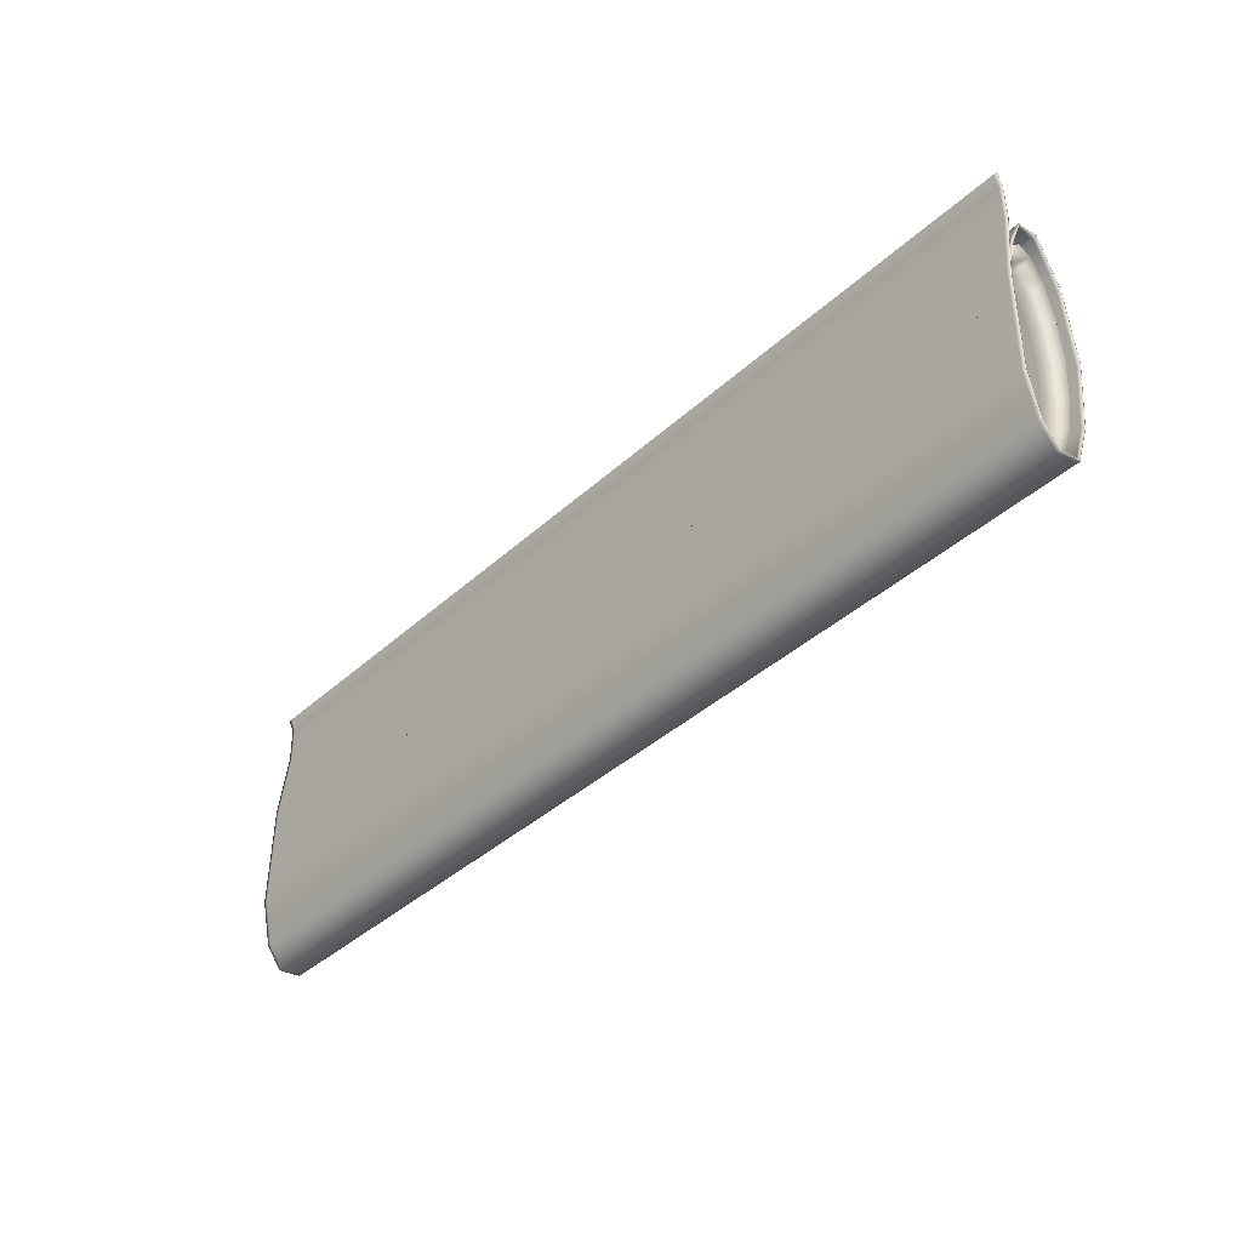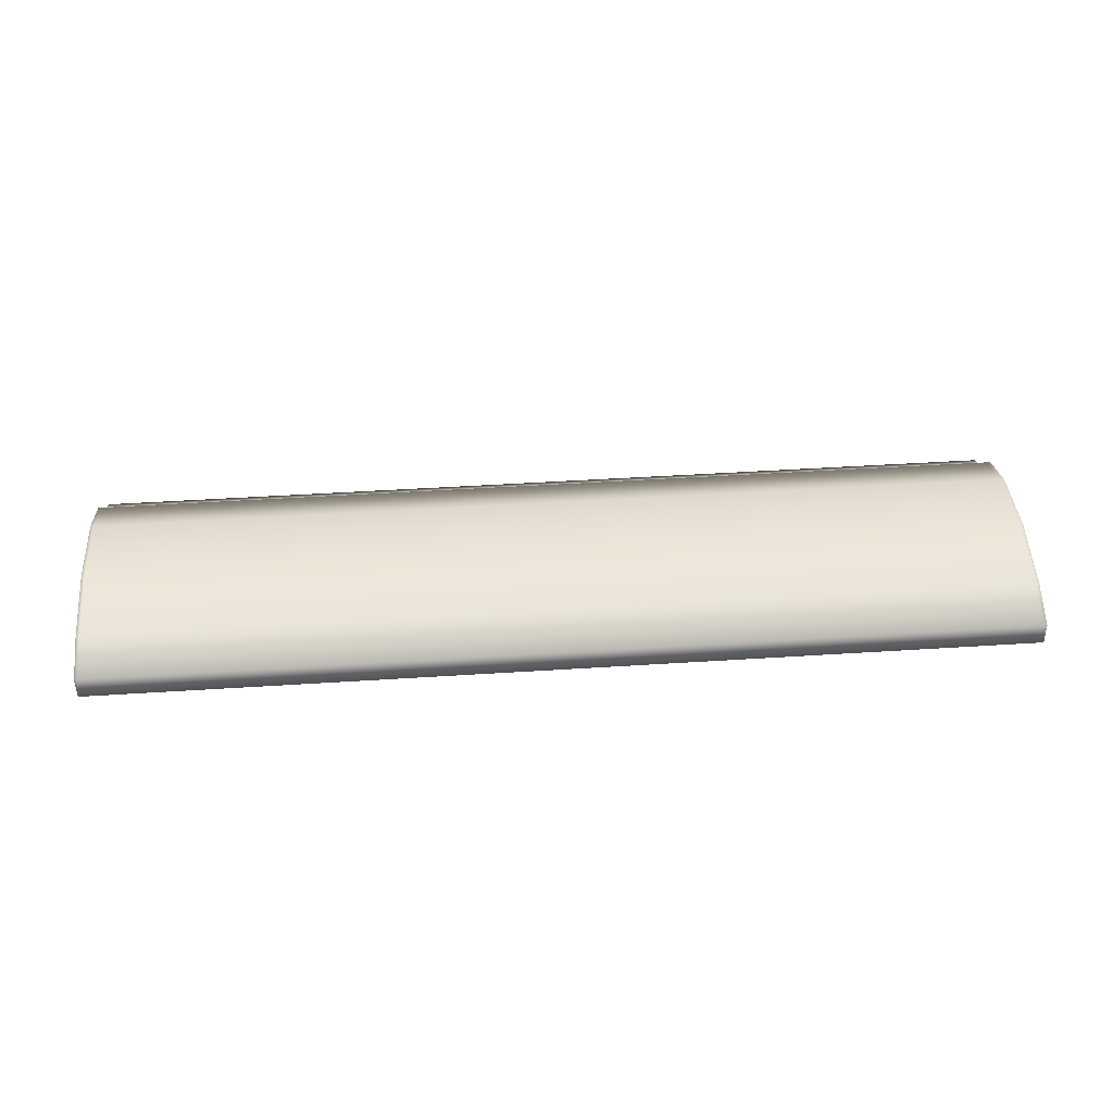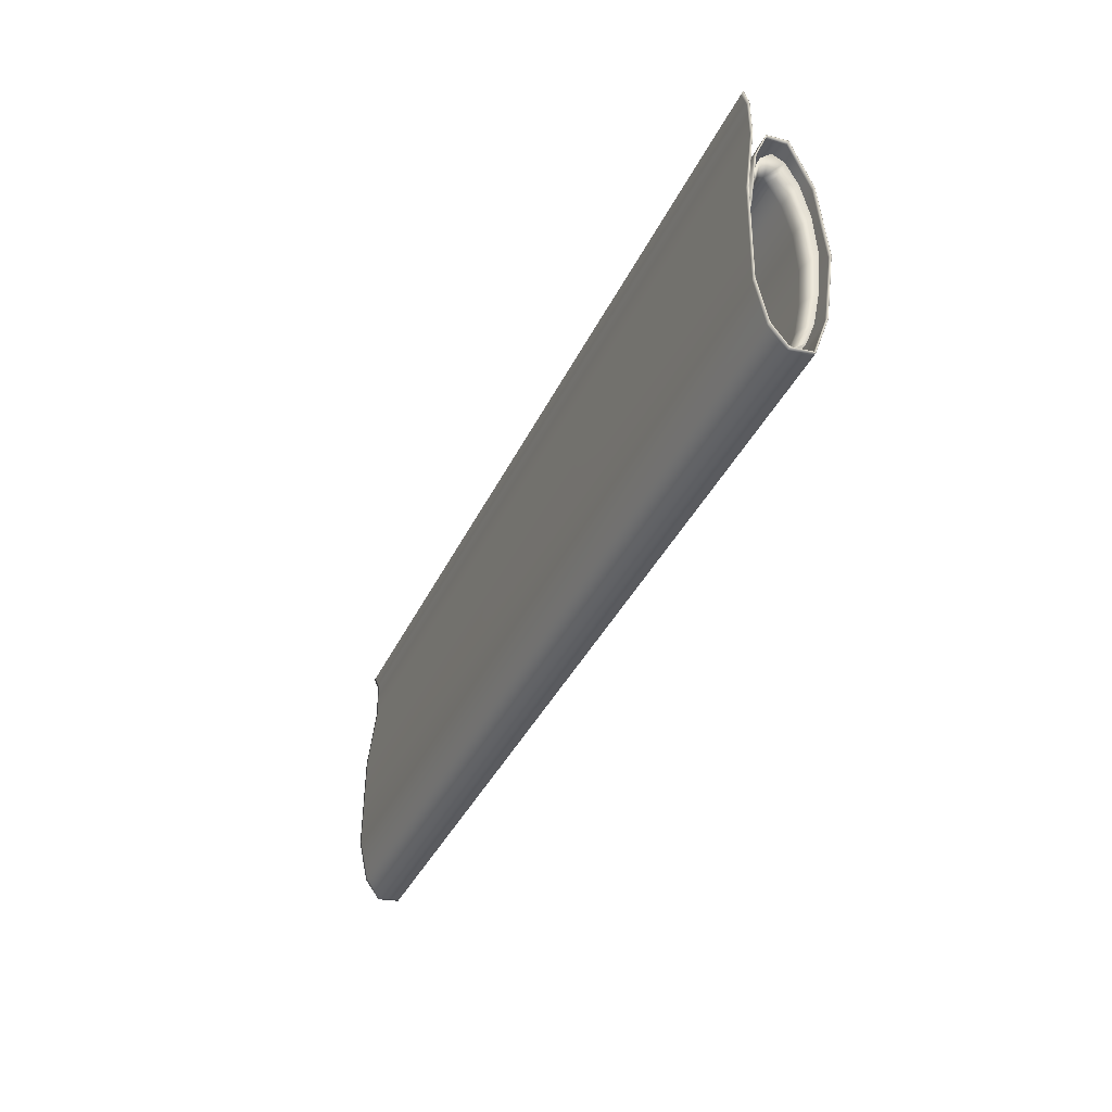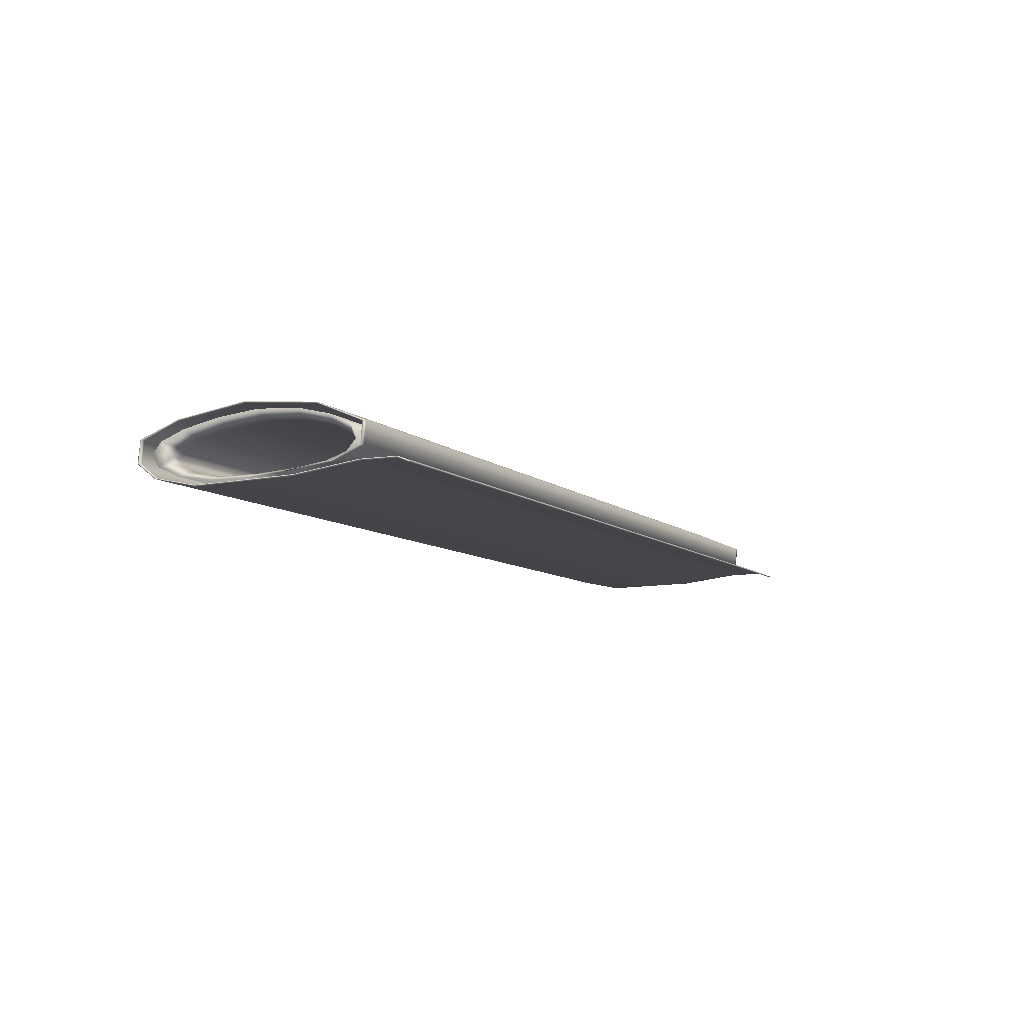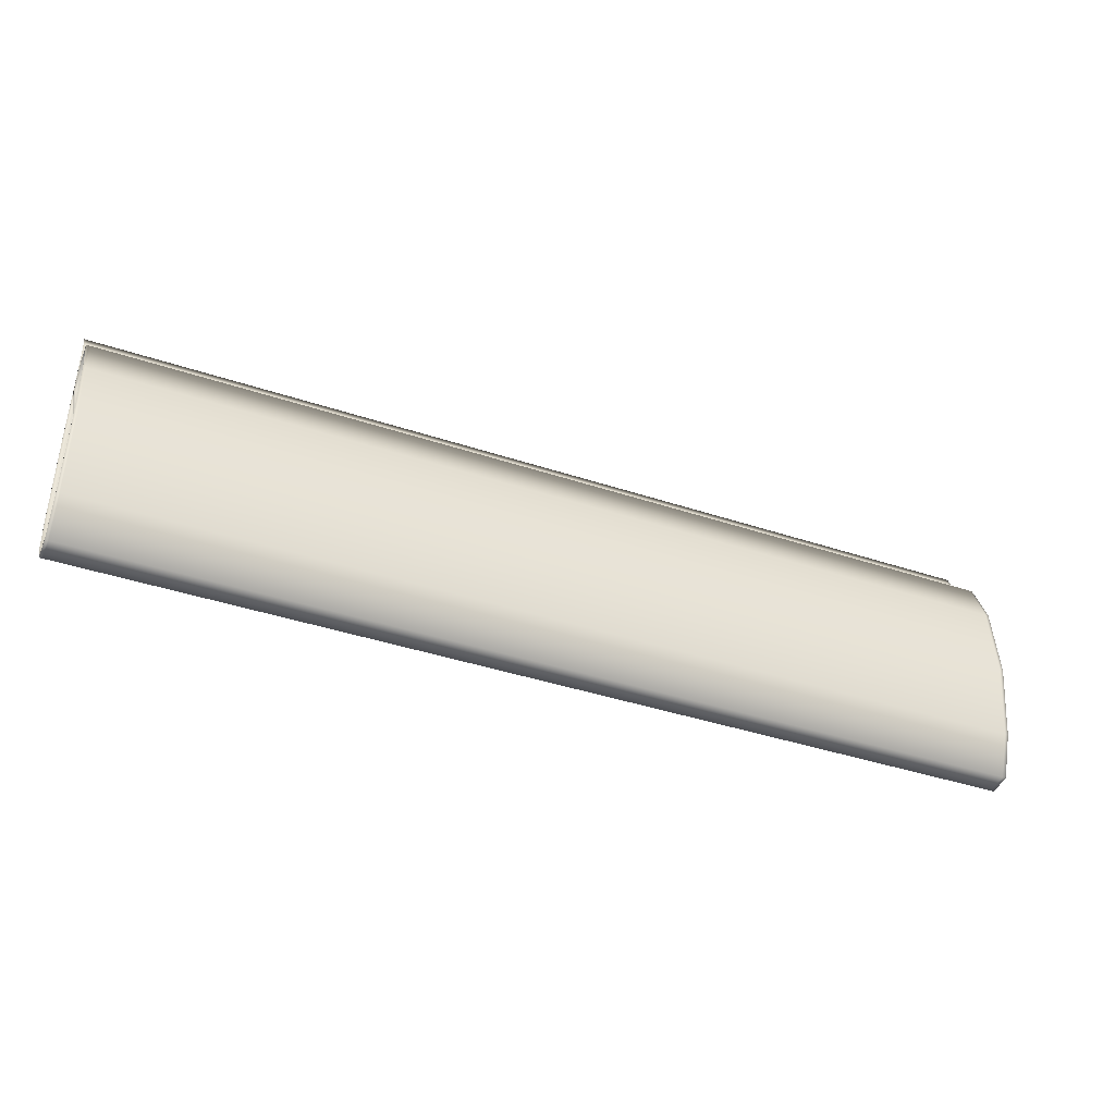
<metadata>
{"format":"obj","ext":"obj","renderer":"f3d","projection":"perspective","resolution":1024,"background":"white","views":[{"elev":-39.4,"azim":-131.6,"up":"+Y"},{"elev":46.4,"azim":-4.2,"up":"+Z"},{"elev":-37.5,"azim":-112.9,"up":"+Y"},{"elev":-8.7,"azim":116.7,"up":"+Z"},{"elev":-39.6,"azim":-22.6,"up":"+Y"}]}
</metadata>
<code>
o Cylinder_039
v 0.1117 0.01731 0.02518
v -0.1117 0.01731 0.02518
v 0.1117 0.01631 0.02717
v -0.1117 0.01631 0.02718
v 0.1117 0.01177 0.02951
v -0.1117 0.01177 0.02951
v 0.1117 0.003936 0.03147
v -0.1117 0.003936 0.03147
v 0.1117 -0.006005 0.03209
v -0.1117 -0.006005 0.03209
v 0.1117 -0.01624 0.03115
v -0.1117 -0.01624 0.03116
v 0.1117 -0.02467 0.0295
v -0.1117 -0.02467 0.0295
v 0.1117 -0.02986 0.02757
v -0.1117 -0.02986 0.02757
v 0.1117 -0.03145 0.02569
v -0.1117 -0.03145 0.02569
v 0.1117 -0.03029 0.02373
v -0.1117 -0.03029 0.02373
v 0.1117 -0.02556 0.02152
v -0.1117 -0.02556 0.02152
v 0.1117 -0.01764 0.02014
v -0.1117 -0.01764 0.02014
v 0.1117 -0.008006 0.01999
v -0.1117 -0.008006 0.01999
v 0.1117 0.001836 0.02049
v -0.1117 0.001836 0.02049
v 0.1117 0.01024 0.02156
v -0.1117 0.01024 0.02156
v 0.1117 0.01557 0.02335
v -0.1117 0.01557 0.02335
v 0.1179 0.01556 0.01996
v -0.1179 0.01556 0.01996
v 0.1179 0.02262 0.0229
v -0.1179 0.02262 0.0229
v 0.1179 0.02313 0.02812
v -0.1179 0.02313 0.02812
v 0.1179 0.01128 0.03317
v -0.1179 0.01128 0.03317
v 0.1179 -0.00758 0.03517
v -0.1179 -0.007579 0.03517
v 0.1179 -0.02561 0.03276
v -0.1179 -0.02561 0.03276
v 0.1179 -0.03606 0.02907
v -0.1179 -0.03606 0.02907
v 0.1179 -0.03668 0.02348
v -0.1179 -0.03668 0.02349
v 0.1179 -0.03161 0.01964
v -0.1179 -0.03161 0.01964
v 0.1179 -0.02069 0.01725
v -0.1179 -0.02069 0.01725
v 0.1179 -0.007493 0.01741
v -0.1179 -0.007493 0.01741
v 0.1179 0.005199 0.01759
v -0.1179 0.005199 0.01759
v 0.1179 0.02215 0.01959
v -0.1179 0.02215 0.01959
v 0.1179 0.03121 0.01947
v -0.1179 0.03121 0.01947
v 0.1179 0.03391 0.01827
v -0.1179 0.03391 0.01827
v 0.1158 0.02006 0.02503
v 0.1158 0.01856 0.02803
v -0.1158 0.01856 0.02803
v -0.1158 0.02006 0.02503
v 0.1158 0.01318 0.0308
v -0.1158 0.01318 0.0308
v 0.1158 0.004733 0.03292
v -0.1158 0.004733 0.03292
v 0.1158 -0.005728 0.03366
v -0.1158 -0.005728 0.03366
v 0.1158 -0.01656 0.03267
v -0.1158 -0.01655 0.03267
v 0.1158 -0.02567 0.03089
v -0.1158 -0.02567 0.03089
v 0.1158 -0.03182 0.0286
v -0.1158 -0.03182 0.0286
v 0.1158 -0.03421 0.02577
v -0.1158 -0.03421 0.02577
v 0.1158 -0.03247 0.02282
v -0.1158 -0.03247 0.02282
v 0.1158 -0.02687 0.0202
v -0.1158 -0.02687 0.0202
v 0.1158 -0.01835 0.01873
v -0.1158 -0.01835 0.01873
v 0.1158 -0.008264 0.01857
v -0.1158 -0.008264 0.01857
v 0.1158 0.002062 0.019
v -0.1158 0.002063 0.019
v 0.1158 0.01113 0.02014
v -0.1158 0.01113 0.02015
v 0.1158 0.01745 0.02226
v -0.1158 0.01745 0.02226
v 0 0.01731 0.02518
v 0 0.01631 0.02717
v 0 0.01177 0.02951
v 0 0.003936 0.03147
v 0 -0.006005 0.03209
v 0 -0.01624 0.03116
v 0 -0.02467 0.0295
v 0 -0.02986 0.02757
v 0 -0.03145 0.02569
v 0 -0.03029 0.02373
v 0 -0.02556 0.02152
v 0 -0.01764 0.02014
v 0 -0.008006 0.01999
v 0 0.001836 0.02049
v 0 0.01024 0.02156
v 0 0.01557 0.02335
v -0.1158 0.002021 0.01924
v 0.1158 0.00202 0.01924
v 0.1179 0.01541 0.02019
v -0.1179 0.01541 0.02019
v 0.1179 0.02222 0.02303
v -0.1179 0.02222 0.02303
v 0.1179 0.02271 0.028
v -0.1179 0.02271 0.028
v 0.1179 0.0111 0.03294
v -0.1179 0.0111 0.03295
v 0.1179 -0.007614 0.03492
v -0.1179 -0.007613 0.03492
v 0.1179 -0.02548 0.03253
v -0.1179 -0.02548 0.03253
v 0.1179 -0.03566 0.02893
v -0.1179 -0.03566 0.02893
v 0.1179 -0.03626 0.02356
v -0.1179 -0.03626 0.02356
v 0.1179 -0.03134 0.01983
v -0.1179 -0.03134 0.01984
v 0.1179 -0.02058 0.01747
v -0.1179 -0.02058 0.01747
v 0.1179 -0.007459 0.01764
v -0.1179 -0.007458 0.01765
v 0.1179 0.005169 0.01783
v -0.1179 0.005169 0.01783
v 0.1179 0.02212 0.01983
v -0.1179 0.02212 0.01983
v 0.1179 0.03136 0.0197
v -0.1179 0.03136 0.0197
v 0.1179 0.03416 0.01846
v -0.1179 0.03416 0.01846
v 0.117 0.01556 0.01996
v 0.117 0.02262 0.0229
v 0.117 0.02313 0.02812
v 0.117 0.01128 0.03317
v 0.117 -0.00758 0.03517
v 0.117 -0.02561 0.03276
v 0.117 -0.03606 0.02907
v 0.117 -0.03668 0.02348
v 0.117 -0.03161 0.01964
v 0.117 -0.02069 0.01724
v 0.117 -0.007491 0.01741
v 0.117 0.005199 0.01759
v 0.117 0.02215 0.01959
v 0.117 0.03121 0.01947
v 0.117 0.03391 0.01827
v 0.1161 0.00202 0.01924
v 0.117 0.01541 0.02019
v 0.117 0.02222 0.02303
v 0.117 0.02271 0.028
v 0.117 0.0111 0.03294
v 0.117 -0.007614 0.03492
v 0.117 -0.02548 0.03253
v 0.117 -0.03566 0.02893
v 0.117 -0.03626 0.02356
v 0.117 -0.03134 0.01983
v 0.117 -0.02058 0.01746
v 0.117 -0.007457 0.01764
v 0.117 0.005169 0.01783
v 0.117 0.02212 0.01983
v 0.117 0.03136 0.0197
v 0.117 0.03416 0.01846
v -0.117 0.01556 0.01996
v -0.117 0.02262 0.0229
v -0.117 0.02313 0.02812
v -0.117 0.01128 0.03317
v -0.117 -0.007579 0.03517
v -0.117 -0.02561 0.03276
v -0.117 -0.03606 0.02907
v -0.117 -0.03668 0.02349
v -0.117 -0.03161 0.01964
v -0.117 -0.02069 0.01724
v -0.117 -0.007491 0.01741
v -0.117 0.005199 0.01759
v -0.117 0.02215 0.01959
v -0.117 0.03121 0.01947
v -0.117 0.03391 0.01827
v -0.1149 0.002021 0.01924
v -0.117 0.01541 0.02019
v -0.117 0.02222 0.02303
v -0.117 0.02271 0.028
v -0.117 0.0111 0.03295
v -0.117 -0.007613 0.03492
v -0.117 -0.02548 0.03253
v -0.117 -0.03566 0.02893
v -0.117 -0.03626 0.02356
v -0.117 -0.03134 0.01984
v -0.117 -0.02058 0.01746
v -0.117 -0.007457 0.01764
v -0.117 0.005169 0.01783
v -0.117 0.02212 0.01983
v -0.117 0.03136 0.0197
v -0.117 0.03416 0.01846
v 0.1095 -0.008006 0.01999
v 0.1095 -0.01764 0.02014
v 0.1095 -0.02467 0.0295
v 0.1095 -0.01624 0.03115
v 0.1095 0.001836 0.02049
v 0.1095 -0.02986 0.02757
v 0.1095 0.01024 0.02156
v 0.1095 0.01631 0.02717
v 0.1095 0.01731 0.02518
v 0.1095 -0.03145 0.02569
v 0.1095 0.01557 0.02335
v 0.1095 0.01177 0.02951
v 0.1095 -0.03029 0.02373
v 0.1095 0.003936 0.03147
v 0.1095 -0.02556 0.02152
v 0.1095 -0.006005 0.03209
v -0.1103 -0.006005 0.03209
v -0.1103 -0.01624 0.03116
v -0.1103 -0.01764 0.02014
v -0.1103 -0.008006 0.01999
v -0.1103 -0.02467 0.0295
v -0.1103 0.001836 0.02049
v -0.1103 -0.02986 0.02757
v -0.1103 0.01024 0.02156
v -0.1103 0.01731 0.02518
v -0.1103 0.01631 0.02718
v -0.1103 -0.03145 0.02569
v -0.1103 0.01557 0.02335
v -0.1103 0.01177 0.02951
v -0.1103 -0.03029 0.02373
v -0.1103 0.003936 0.03147
v -0.1103 -0.02556 0.02152
f 66 64 63
f 65 67 64
f 68 69 67
f 70 71 69
f 71 74 73
f 73 76 75
f 75 78 77
f 77 80 79
f 79 82 81
f 81 84 83
f 84 85 83
f 86 87 85
f 88 89 87
f 90 91 89
f 222 99 100
f 92 93 91
f 94 63 93
f 205 106 206
f 143 33 89
f 144 33 143
f 145 35 144
f 146 37 145
f 147 39 146
f 148 41 147
f 149 43 148
f 150 45 149
f 151 47 150
f 151 51 49
f 152 53 51
f 153 55 53
f 155 55 154
f 156 57 155
f 157 59 156
f 1 64 3
f 2 65 66
f 3 67 5
f 4 68 65
f 5 69 7
f 6 70 68
f 7 71 9
f 8 72 70
f 9 73 11
f 10 74 72
f 13 73 75
f 14 74 12
f 15 75 77
f 16 76 14
f 17 77 79
f 18 78 16
f 17 81 19
f 18 82 80
f 19 83 21
f 20 84 82
f 21 85 23
f 22 86 84
f 23 87 25
f 24 88 86
f 25 89 27
f 26 90 88
f 29 89 91
f 30 90 28
f 31 91 93
f 32 92 30
f 1 93 63
f 2 94 32
f 224 106 107
f 208 101 100
f 209 107 205
f 225 100 101
f 224 108 226
f 207 102 101
f 211 108 209
f 227 101 102
f 213 96 95
f 226 109 228
f 210 103 102
f 229 96 230
f 215 109 211
f 227 103 231
f 212 97 96
f 228 110 232
f 214 104 103
f 233 96 97
f 213 110 215
f 234 103 104
f 218 97 216
f 232 95 229
f 217 105 104
f 235 97 98
f 236 104 105
f 220 98 218
f 219 106 105
f 235 99 221
f 223 105 106
f 220 100 99
f 112 159 158
f 113 160 159
f 115 161 160
f 117 162 161
f 119 163 162
f 121 164 163
f 123 165 164
f 125 166 165
f 127 167 166
f 167 131 168
f 168 133 169
f 169 135 170
f 135 171 170
f 137 172 171
f 139 173 172
f 42 120 122
f 60 138 140
f 41 119 39
f 59 137 57
f 90 114 34
f 52 130 132
f 62 204 188
f 89 113 112
f 51 129 49
f 42 124 44
f 62 140 142
f 41 123 121
f 61 139 59
f 34 116 36
f 54 132 134
f 112 158 111
f 33 115 113
f 53 131 51
f 44 126 46
f 43 125 123
f 36 118 38
f 56 134 136
f 35 117 115
f 55 133 53
f 46 128 48
f 45 127 125
f 40 118 120
f 56 138 58
f 39 117 37
f 55 137 135
f 50 128 130
f 49 127 47
f 157 141 61
f 172 204 203
f 171 203 202
f 201 171 202
f 169 201 200
f 168 200 199
f 167 199 198
f 166 198 197
f 165 197 196
f 164 196 195
f 163 195 194
f 162 194 193
f 192 162 193
f 191 161 192
f 190 160 191
f 189 159 190
f 188 156 187
f 187 155 186
f 185 155 154
f 185 153 184
f 183 153 152
f 182 152 151
f 182 150 181
f 181 149 180
f 180 148 179
f 179 147 178
f 178 146 177
f 176 146 145
f 175 145 144
f 174 144 143
f 36 174 34
f 38 175 36
f 40 176 38
f 42 177 40
f 44 178 42
f 46 179 44
f 48 180 46
f 50 181 48
f 52 182 50
f 54 183 52
f 56 184 54
f 58 185 56
f 60 186 58
f 62 187 60
f 111 190 114
f 190 116 114
f 191 118 116
f 192 120 118
f 193 122 120
f 194 124 122
f 195 126 124
f 196 128 126
f 197 130 128
f 198 132 130
f 199 134 132
f 200 136 134
f 201 138 136
f 202 140 138
f 203 142 140
f 188 173 157
f 11 220 9
f 23 219 21
f 9 218 7
f 21 217 19
f 7 216 5
f 1 215 31
f 19 214 17
f 5 212 3
f 31 211 29
f 17 210 15
f 3 213 1
f 29 209 27
f 15 207 13
f 27 205 25
f 13 208 11
f 25 206 23
f 22 223 24
f 8 221 10
f 20 236 22
f 6 235 8
f 32 229 2
f 18 234 20
f 4 233 6
f 30 232 32
f 16 231 18
f 2 230 4
f 28 228 30
f 14 227 16
f 26 226 28
f 12 225 14
f 24 224 26
f 10 222 12
f 66 65 64
f 65 68 67
f 68 70 69
f 70 72 71
f 71 72 74
f 73 74 76
f 75 76 78
f 77 78 80
f 79 80 82
f 81 82 84
f 84 86 85
f 86 88 87
f 88 90 89
f 90 92 91
f 222 221 99
f 92 94 93
f 94 66 63
f 205 107 106
f 89 90 143
f 90 34 174
f 143 90 174
f 144 35 33
f 145 37 35
f 146 39 37
f 147 41 39
f 148 43 41
f 149 45 43
f 150 47 45
f 151 49 47
f 151 152 51
f 152 153 53
f 153 154 55
f 155 57 55
f 156 59 57
f 157 61 59
f 1 63 64
f 2 4 65
f 3 64 67
f 4 6 68
f 5 67 69
f 6 8 70
f 7 69 71
f 8 10 72
f 9 71 73
f 10 12 74
f 13 11 73
f 14 76 74
f 15 13 75
f 16 78 76
f 17 15 77
f 18 80 78
f 17 79 81
f 18 20 82
f 19 81 83
f 20 22 84
f 21 83 85
f 22 24 86
f 23 85 87
f 24 26 88
f 25 87 89
f 26 28 90
f 29 27 89
f 30 92 90
f 31 29 91
f 32 94 92
f 1 31 93
f 2 66 94
f 224 223 106
f 208 207 101
f 209 108 107
f 225 222 100
f 224 107 108
f 207 210 102
f 211 109 108
f 227 225 101
f 213 212 96
f 226 108 109
f 210 214 103
f 229 95 96
f 215 110 109
f 227 102 103
f 212 216 97
f 228 109 110
f 214 217 104
f 233 230 96
f 213 95 110
f 234 231 103
f 218 98 97
f 232 110 95
f 217 219 105
f 235 233 97
f 236 234 104
f 220 99 98
f 219 206 106
f 235 98 99
f 223 236 105
f 220 208 100
f 112 113 159
f 113 115 160
f 115 117 161
f 117 119 162
f 119 121 163
f 121 123 164
f 123 125 165
f 125 127 166
f 127 129 167
f 167 129 131
f 168 131 133
f 169 133 135
f 135 137 171
f 137 139 172
f 139 141 173
f 42 40 120
f 60 58 138
f 41 121 119
f 59 139 137
f 90 111 114
f 52 50 130
f 62 142 204
f 89 33 113
f 51 131 129
f 42 122 124
f 62 60 140
f 41 43 123
f 61 141 139
f 34 114 116
f 54 52 132
f 111 90 89
f 111 89 112
f 158 189 111
f 33 35 115
f 53 133 131
f 44 124 126
f 43 45 125
f 36 116 118
f 56 54 134
f 35 37 117
f 55 135 133
f 46 126 128
f 45 47 127
f 40 38 118
f 56 136 138
f 39 119 117
f 55 57 137
f 50 48 128
f 49 129 127
f 157 173 141
f 172 173 204
f 171 172 203
f 201 170 171
f 169 170 201
f 168 169 200
f 167 168 199
f 166 167 198
f 165 166 197
f 164 165 196
f 163 164 195
f 162 163 194
f 192 161 162
f 191 160 161
f 190 159 160
f 189 158 159
f 188 157 156
f 187 156 155
f 185 186 155
f 185 154 153
f 183 184 153
f 182 183 152
f 182 151 150
f 181 150 149
f 180 149 148
f 179 148 147
f 178 147 146
f 176 177 146
f 175 176 145
f 174 175 144
f 36 175 174
f 38 176 175
f 40 177 176
f 42 178 177
f 44 179 178
f 46 180 179
f 48 181 180
f 50 182 181
f 52 183 182
f 54 184 183
f 56 185 184
f 58 186 185
f 60 187 186
f 62 188 187
f 111 189 190
f 190 191 116
f 191 192 118
f 192 193 120
f 193 194 122
f 194 195 124
f 195 196 126
f 196 197 128
f 197 198 130
f 198 199 132
f 199 200 134
f 200 201 136
f 201 202 138
f 202 203 140
f 203 204 142
f 188 204 173
f 11 208 220
f 23 206 219
f 9 220 218
f 21 219 217
f 7 218 216
f 1 213 215
f 19 217 214
f 5 216 212
f 31 215 211
f 17 214 210
f 3 212 213
f 29 211 209
f 15 210 207
f 27 209 205
f 13 207 208
f 25 205 206
f 22 236 223
f 8 235 221
f 20 234 236
f 6 233 235
f 32 232 229
f 18 231 234
f 4 230 233
f 30 228 232
f 16 227 231
f 2 229 230
f 28 226 228
f 14 225 227
f 26 224 226
f 12 222 225
f 24 223 224
f 10 221 222

</code>
